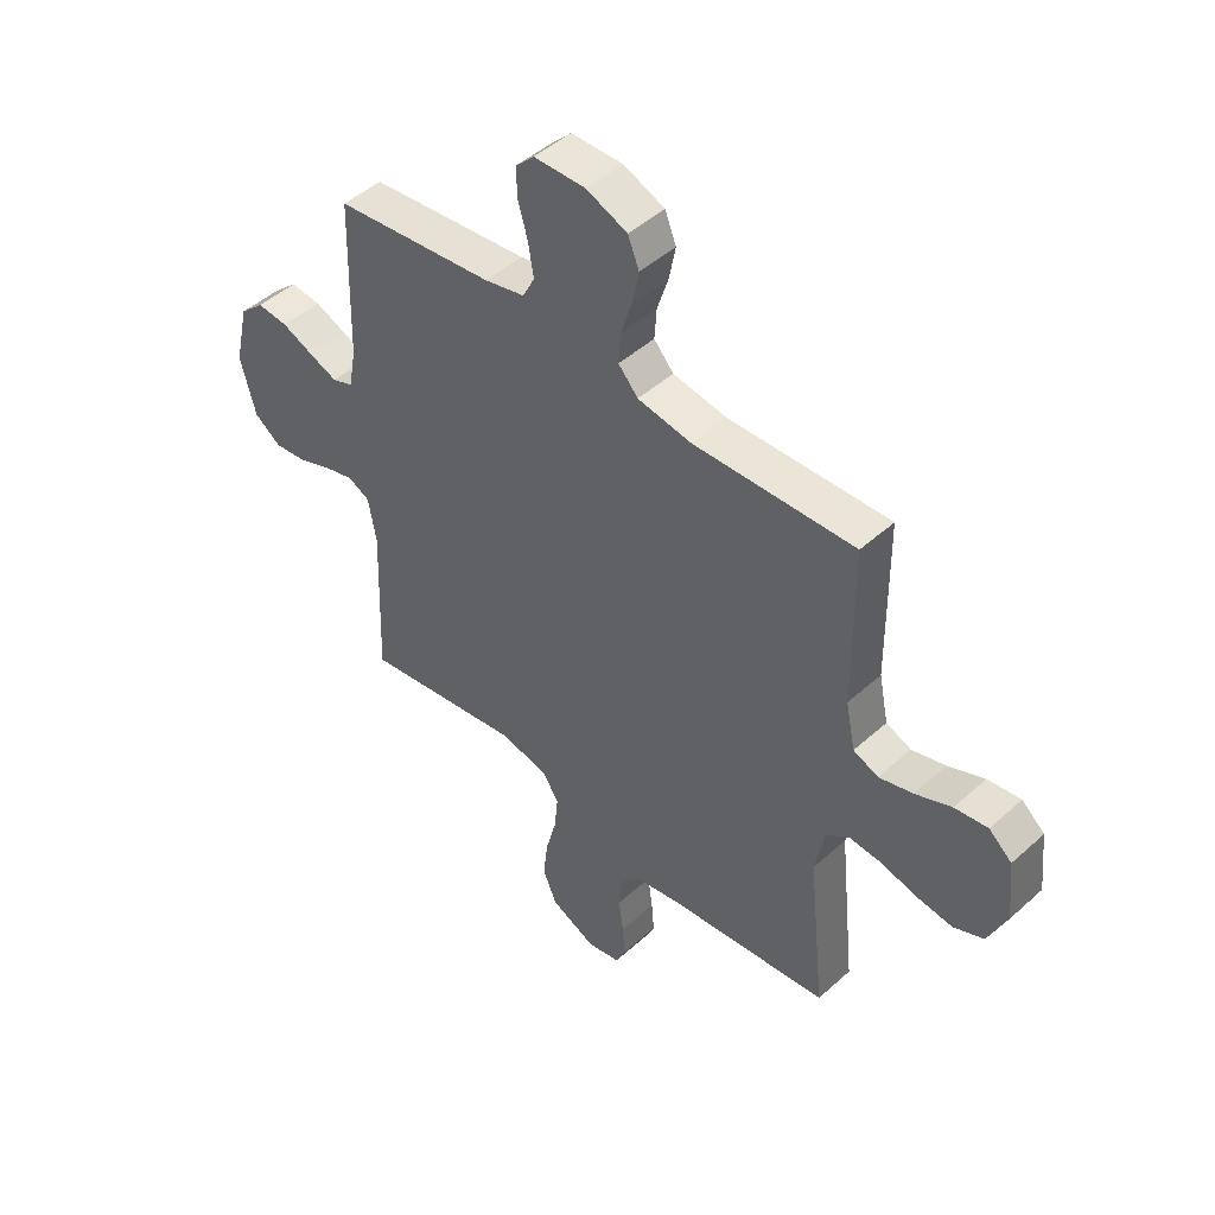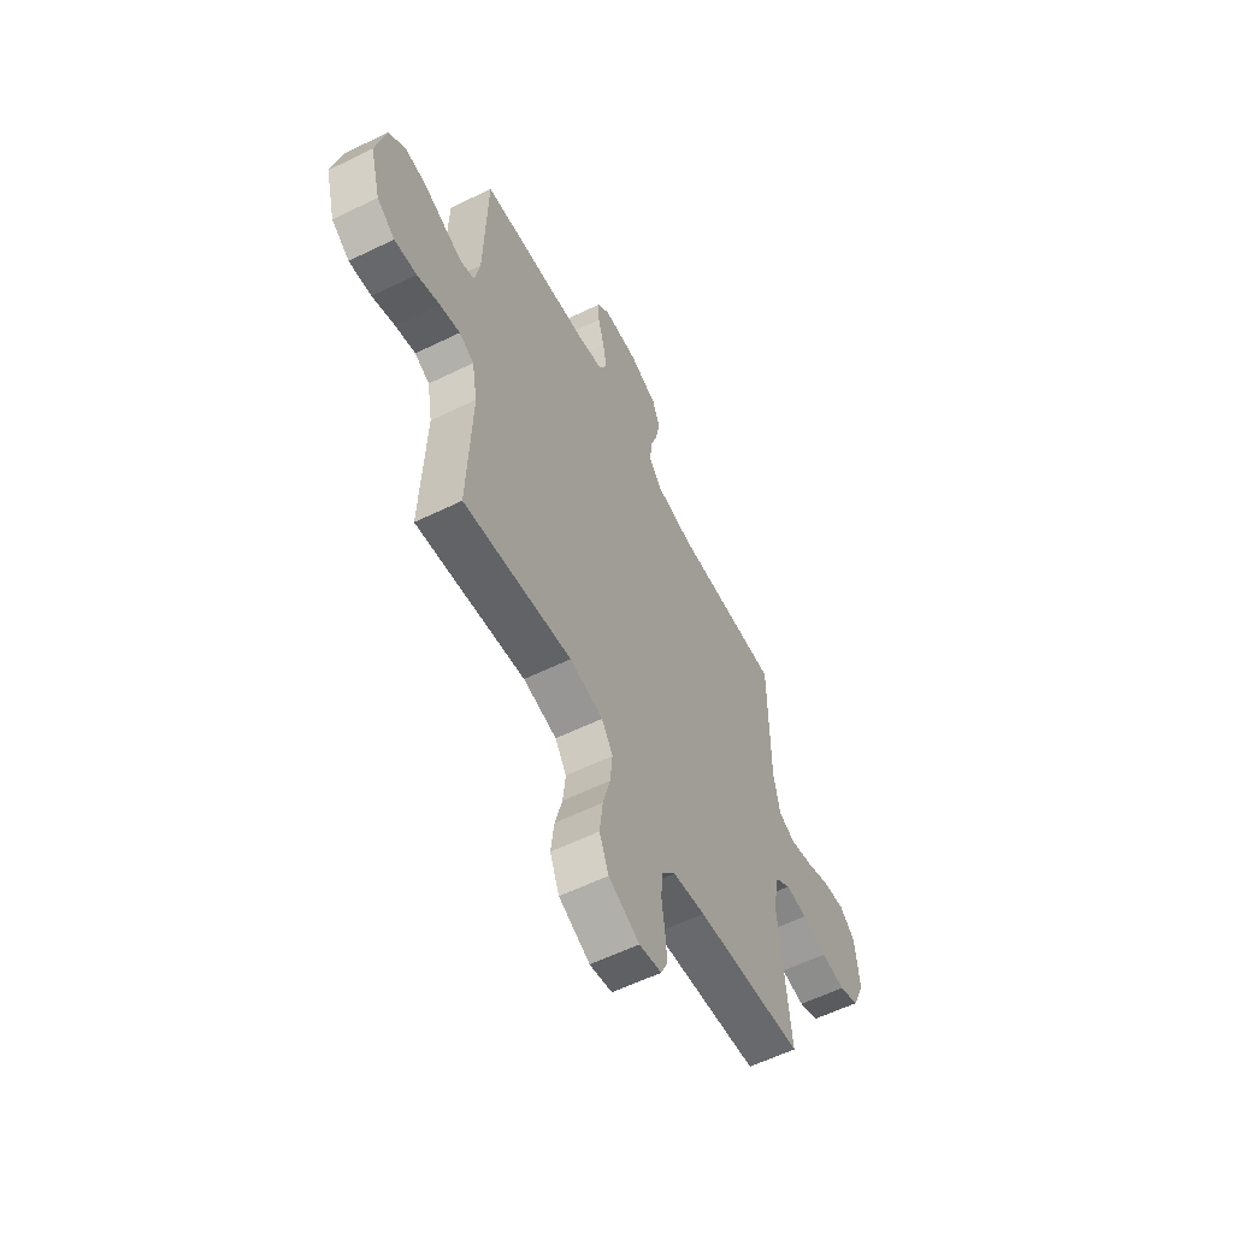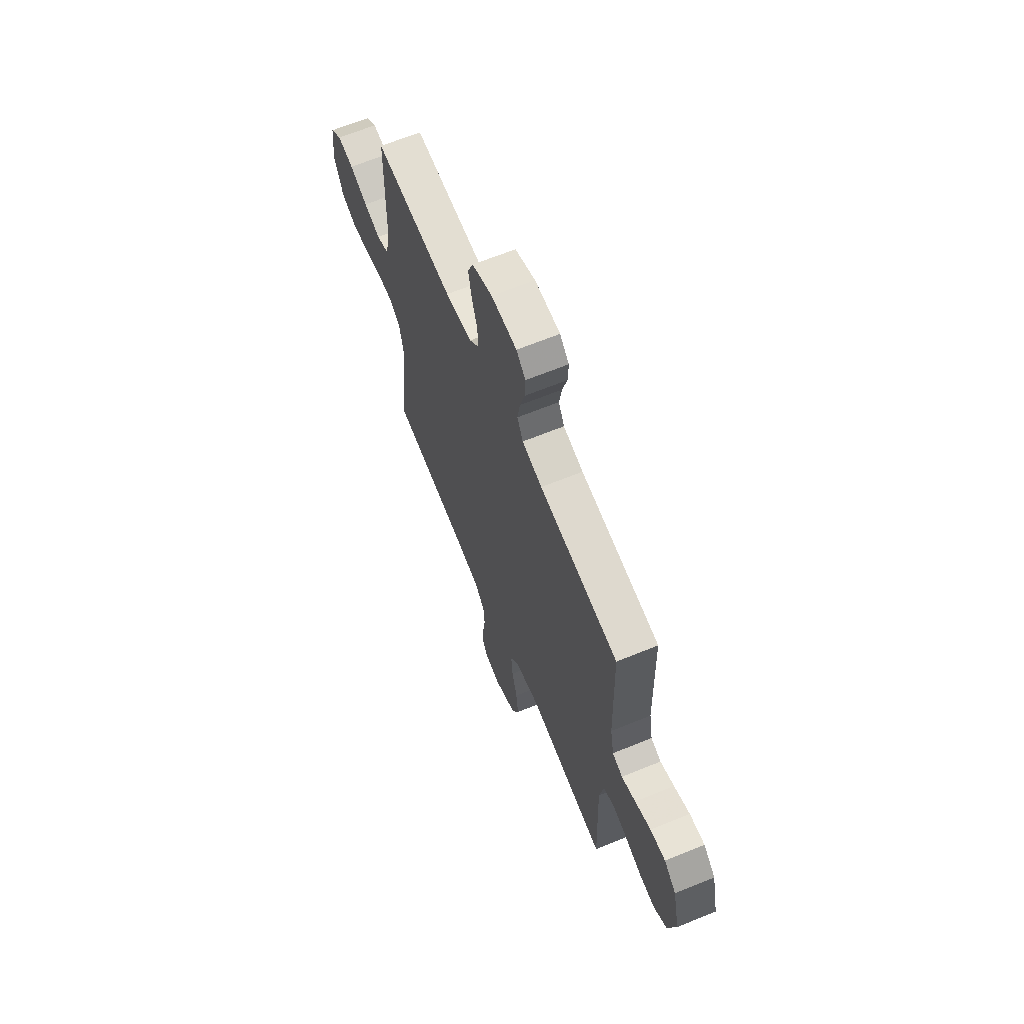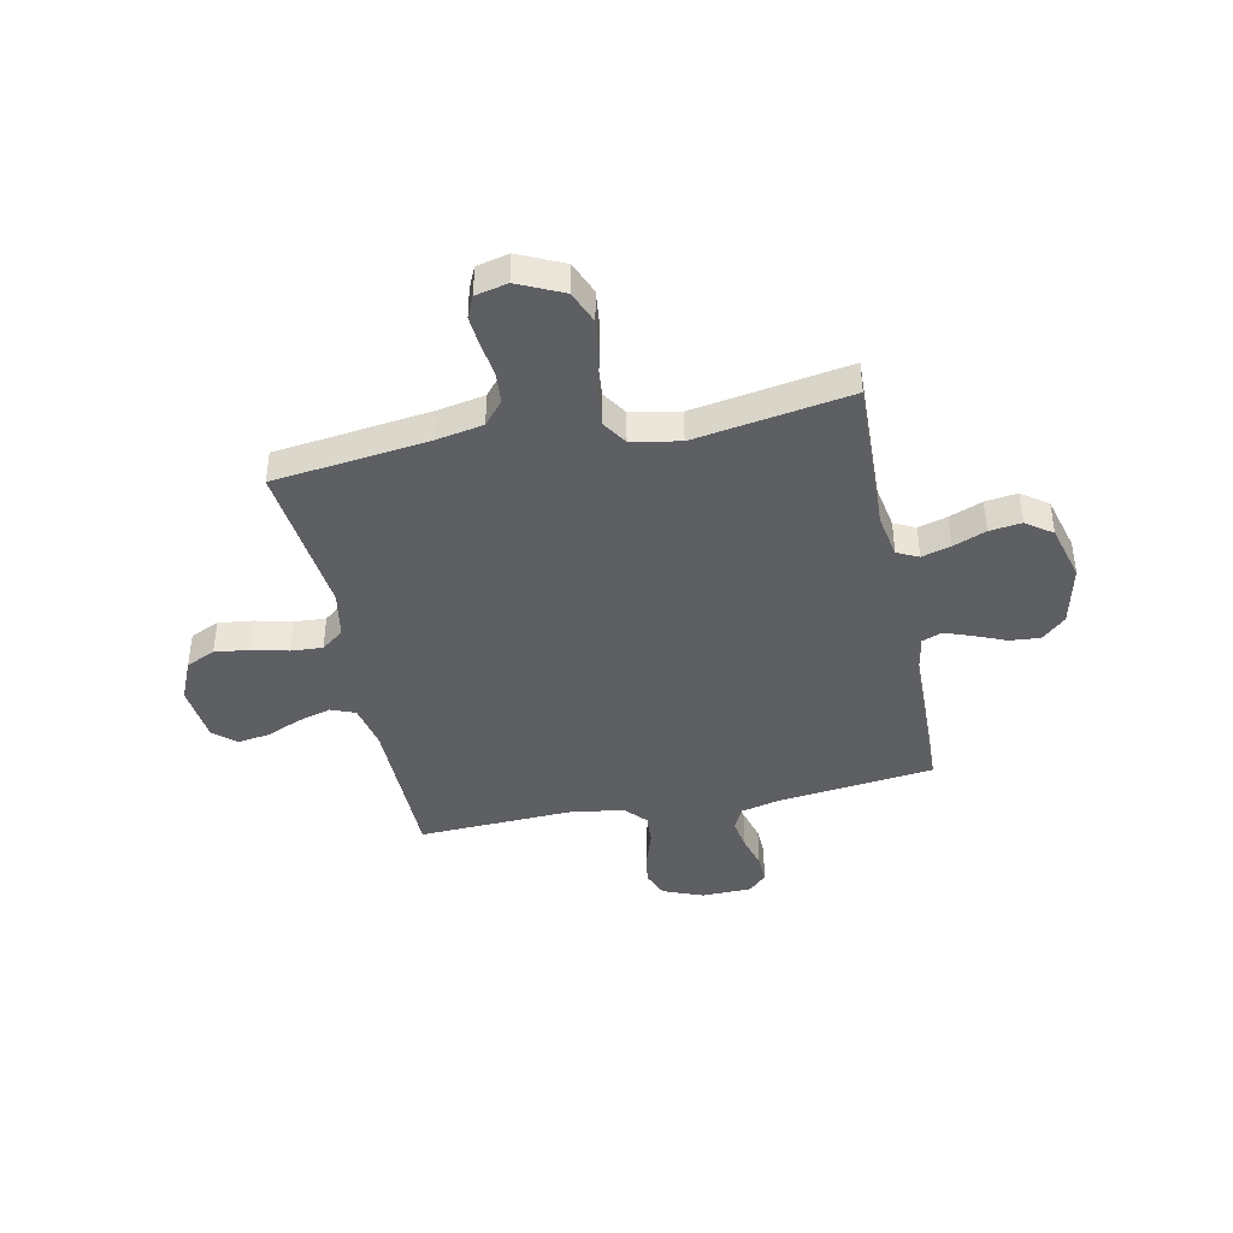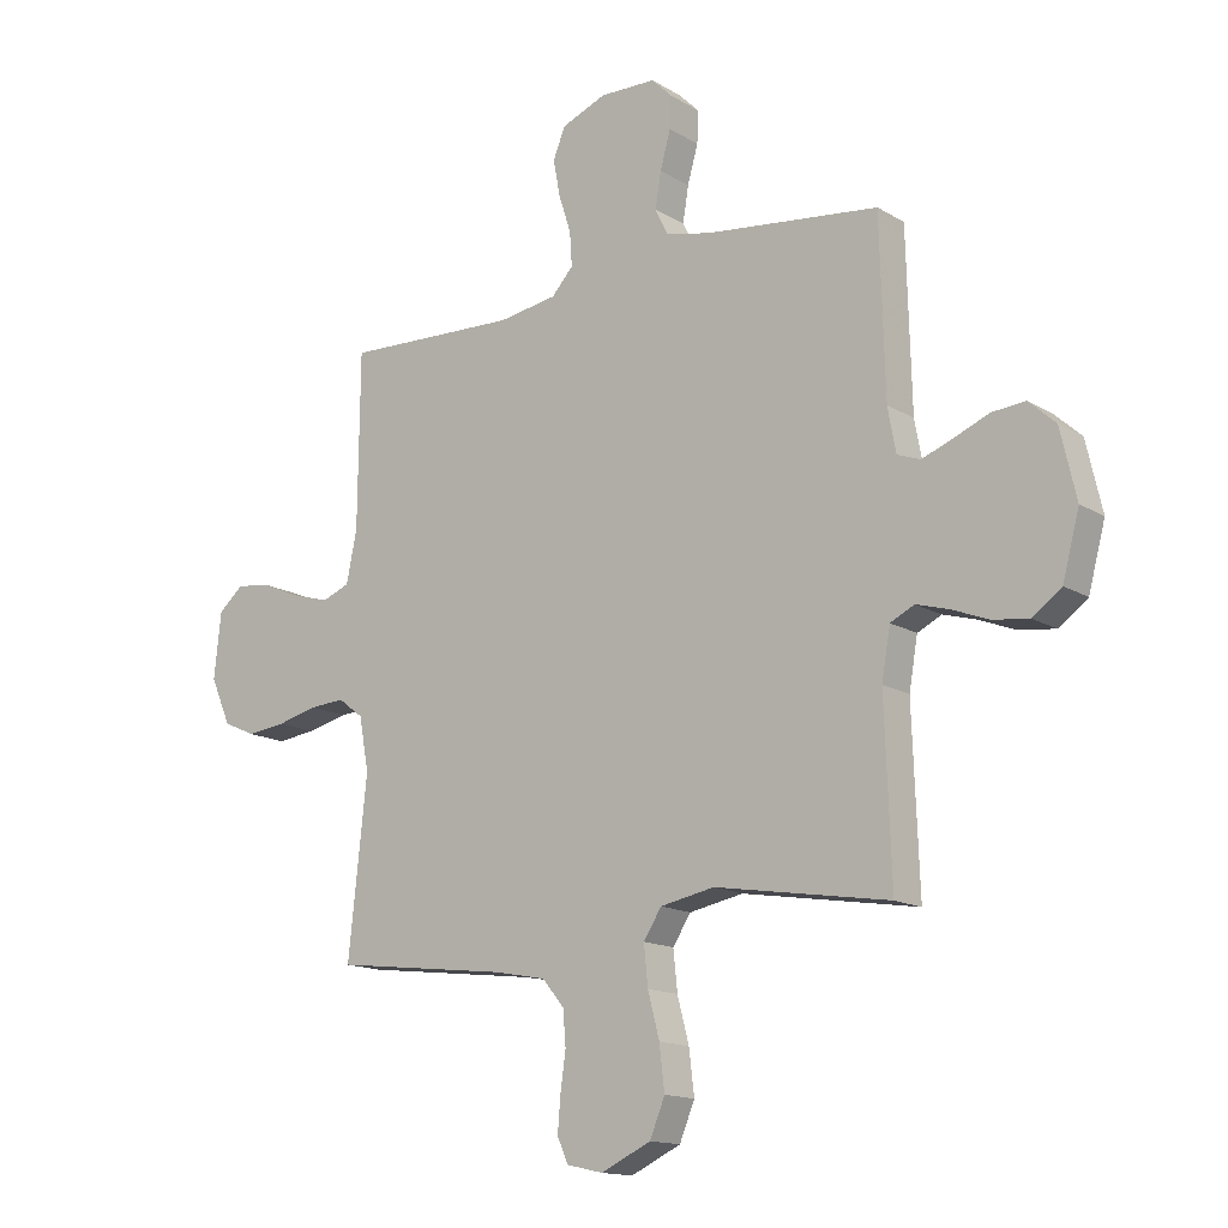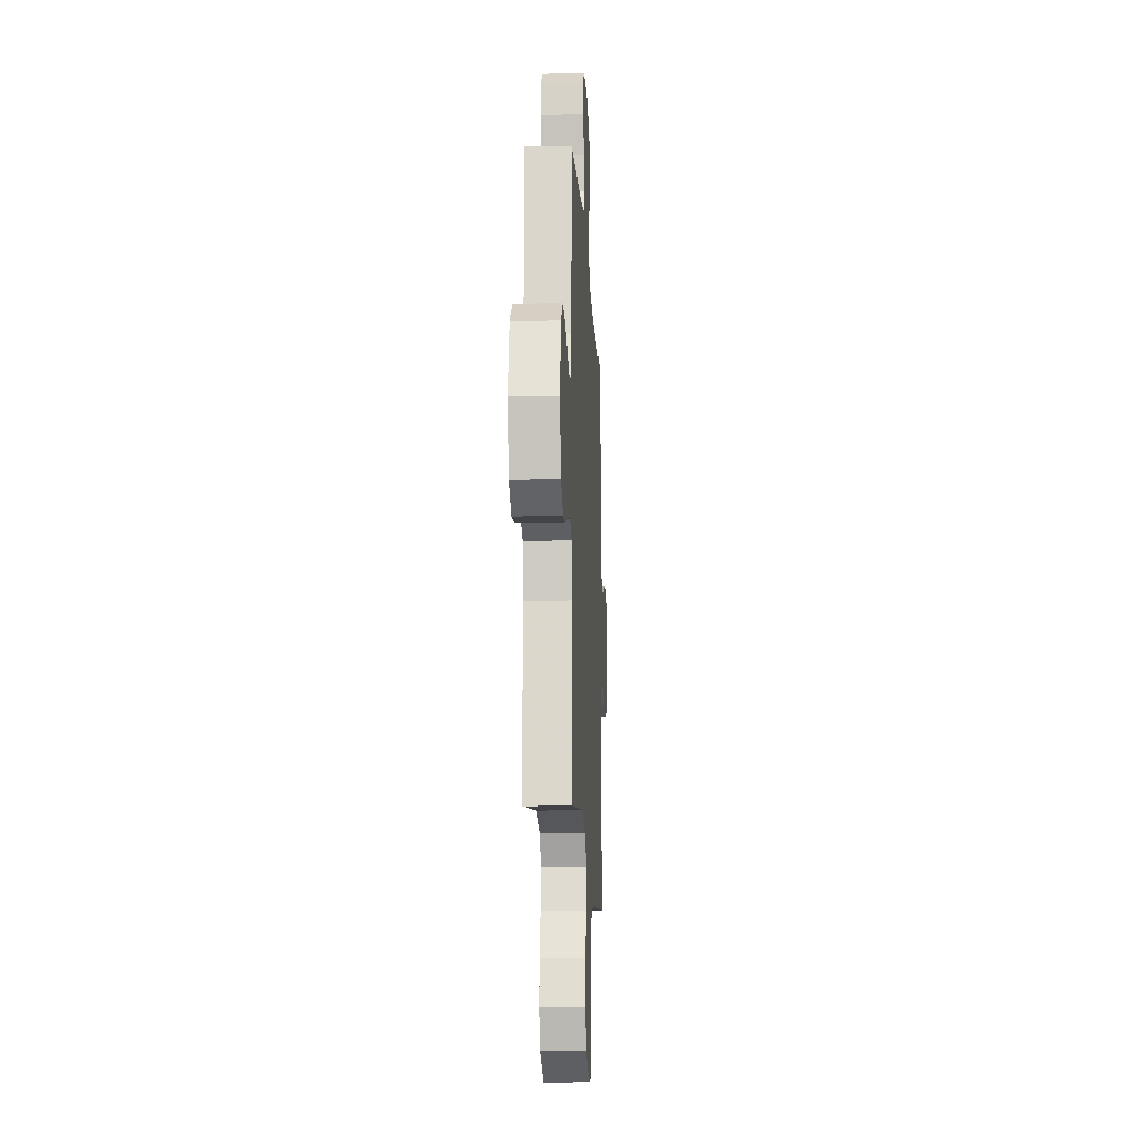
<metadata>
{"format":"obj","ext":"obj","renderer":"f3d","projection":"perspective","resolution":1024,"background":"white","views":[{"elev":47.2,"azim":44.6,"up":"+Z"},{"elev":-58.8,"azim":-63.3,"up":"+Z"},{"elev":65.8,"azim":-112.3,"up":"+Z"},{"elev":-41.6,"azim":-168.2,"up":"+Y"},{"elev":-14.7,"azim":-142.0,"up":"+Z"},{"elev":-15.5,"azim":-86.9,"up":"+Z"}]}
</metadata>
<code>
v -0.5 0.07 -0.5
v -0.489 0.07 -0.2
v -0.504 0.07 -0.115
v -0.545 0.07 -0.095
v -0.601 0.07 -0.111
v -0.664 0.07 -0.136
v -0.726 0.07 -0.144
v -0.776 0.07 -0.108
v -0.805 0.07 0
v -0.778 0.07 0.118
v -0.732 0.07 0.16
v -0.674 0.07 0.155
v -0.614 0.07 0.13
v -0.561 0.07 0.11
v -0.522 0.07 0.125
v -0.508 0.07 0.2
v -0.5 0.07 0.5
v -0.2 0.07 0.535
v -0.124 0.07 0.553
v -0.102 0.07 0.597
v -0.112 0.07 0.658
v -0.13 0.07 0.722
v -0.132 0.07 0.777
v -0.097 0.07 0.812
v 0 0.07 0.814
v 0.077 0.07 0.783
v 0.098 0.07 0.731
v 0.086 0.07 0.668
v 0.065 0.07 0.603
v 0.061 0.07 0.545
v 0.098 0.07 0.504
v 0.2 0.07 0.488
v 0.5 0.07 0.5
v 0.503 0.07 0.2
v 0.521 0.07 0.113
v 0.568 0.07 0.094
v 0.631 0.07 0.112
v 0.699 0.07 0.141
v 0.761 0.07 0.15
v 0.804 0.07 0.113
v 0.816 0.07 0
v 0.781 0.07 -0.08
v 0.725 0.07 -0.105
v 0.658 0.07 -0.097
v 0.589 0.07 -0.08
v 0.528 0.07 -0.076
v 0.485 0.07 -0.109
v 0.468 0.07 -0.2
v 0.5 0.07 -0.5
v 0.2 0.07 -0.537
v 0.11 0.07 -0.554
v 0.072 0.07 -0.599
v 0.067 0.07 -0.659
v 0.076 0.07 -0.724
v 0.081 0.07 -0.783
v 0.062 0.07 -0.825
v 0 0.07 -0.839
v -0.086 0.07 -0.799
v -0.112 0.07 -0.736
v -0.103 0.07 -0.661
v -0.083 0.07 -0.585
v -0.076 0.07 -0.517
v -0.107 0.07 -0.469
v -0.2 0.07 -0.451
v -0.5 0 -0.5
v -0.489 0 -0.2
v -0.504 0 -0.115
v -0.545 0 -0.095
v -0.601 0 -0.111
v -0.664 0 -0.136
v -0.726 0 -0.144
v -0.776 0 -0.108
v -0.805 0 0
v -0.778 0 0.118
v -0.732 0 0.16
v -0.674 0 0.155
v -0.614 0 0.13
v -0.561 0 0.11
v -0.522 0 0.125
v -0.508 0 0.2
v -0.5 0 0.5
v -0.2 0 0.535
v -0.124 0 0.553
v -0.102 0 0.597
v -0.112 0 0.658
v -0.13 0 0.722
v -0.132 0 0.777
v -0.097 0 0.812
v 0 0 0.814
v 0.077 0 0.783
v 0.098 0 0.731
v 0.086 0 0.668
v 0.065 0 0.603
v 0.061 0 0.545
v 0.098 0 0.504
v 0.2 0 0.488
v 0.5 0 0.5
v 0.503 0 0.2
v 0.521 0 0.113
v 0.568 0 0.094
v 0.631 0 0.112
v 0.699 0 0.141
v 0.761 0 0.15
v 0.804 0 0.113
v 0.816 0 0
v 0.781 0 -0.08
v 0.725 0 -0.105
v 0.658 0 -0.097
v 0.589 0 -0.08
v 0.528 0 -0.076
v 0.485 0 -0.109
v 0.468 0 -0.2
v 0.5 0 -0.5
v 0.2 0 -0.537
v 0.11 0 -0.554
v 0.072 0 -0.599
v 0.067 0 -0.659
v 0.076 0 -0.724
v 0.081 0 -0.783
v 0.062 0 -0.825
v 0 0 -0.839
v -0.086 0 -0.799
v -0.112 0 -0.736
v -0.103 0 -0.661
v -0.083 0 -0.585
v -0.076 0 -0.517
v -0.107 0 -0.469
v -0.2 0 -0.451
f 58 59 60 61
f 58 61 62
f 57 58 62
f 56 57 62
f 53 54 55 56
f 53 56 62
f 52 53 62 63
f 48 49 50
f 47 48 50 51
f 42 43 44 45
f 42 45 46
f 41 42 46
f 40 41 46
f 37 38 39 40
f 36 37 40 46
f 35 36 46 47
f 32 33 34
f 31 32 34 35
f 26 27 28 29
f 26 29 30
f 25 26 30
f 24 25 30
f 21 22 23 24
f 20 21 24 30
f 19 20 30 31
f 16 17 18
f 15 16 18 19
f 10 11 12 13
f 10 13 14
f 9 10 14
f 8 9 14 15
f 5 6 7 8
f 4 5 8 15
f 64 1 2
f 63 64 2 3
f 51 52 63 3
f 35 47 51 3
f 15 19 31 35
f 3 4 15 35
f 125 124 123 122
f 126 125 122
f 126 122 121
f 126 121 120
f 120 119 118 117
f 126 120 117
f 127 126 117 116
f 114 113 112
f 115 114 112 111
f 109 108 107 106
f 110 109 106
f 110 106 105
f 110 105 104
f 104 103 102 101
f 110 104 101 100
f 111 110 100 99
f 98 97 96
f 99 98 96 95
f 93 92 91 90
f 94 93 90
f 94 90 89
f 94 89 88
f 88 87 86 85
f 94 88 85 84
f 95 94 84 83
f 82 81 80
f 83 82 80 79
f 77 76 75 74
f 78 77 74
f 78 74 73
f 79 78 73 72
f 72 71 70 69
f 79 72 69 68
f 66 65 128
f 67 66 128 127
f 67 127 116 115
f 67 115 111 99
f 99 95 83 79
f 99 79 68 67
f 1 65 66 2
f 2 66 67 3
f 3 67 68 4
f 4 68 69 5
f 5 69 70 6
f 6 70 71 7
f 7 71 72 8
f 8 72 73 9
f 9 73 74 10
f 10 74 75 11
f 11 75 76 12
f 12 76 77 13
f 13 77 78 14
f 14 78 79 15
f 15 79 80 16
f 16 80 81 17
f 17 81 82 18
f 18 82 83 19
f 19 83 84 20
f 20 84 85 21
f 21 85 86 22
f 22 86 87 23
f 23 87 88 24
f 24 88 89 25
f 25 89 90 26
f 26 90 91 27
f 27 91 92 28
f 28 92 93 29
f 29 93 94 30
f 30 94 95 31
f 31 95 96 32
f 32 96 97 33
f 33 97 98 34
f 34 98 99 35
f 35 99 100 36
f 36 100 101 37
f 37 101 102 38
f 38 102 103 39
f 39 103 104 40
f 40 104 105 41
f 41 105 106 42
f 42 106 107 43
f 43 107 108 44
f 44 108 109 45
f 45 109 110 46
f 46 110 111 47
f 47 111 112 48
f 48 112 113 49
f 49 113 114 50
f 50 114 115 51
f 51 115 116 52
f 52 116 117 53
f 53 117 118 54
f 54 118 119 55
f 55 119 120 56
f 56 120 121 57
f 57 121 122 58
f 58 122 123 59
f 59 123 124 60
f 60 124 125 61
f 61 125 126 62
f 62 126 127 63
f 63 127 128 64
f 64 128 65 1

</code>
